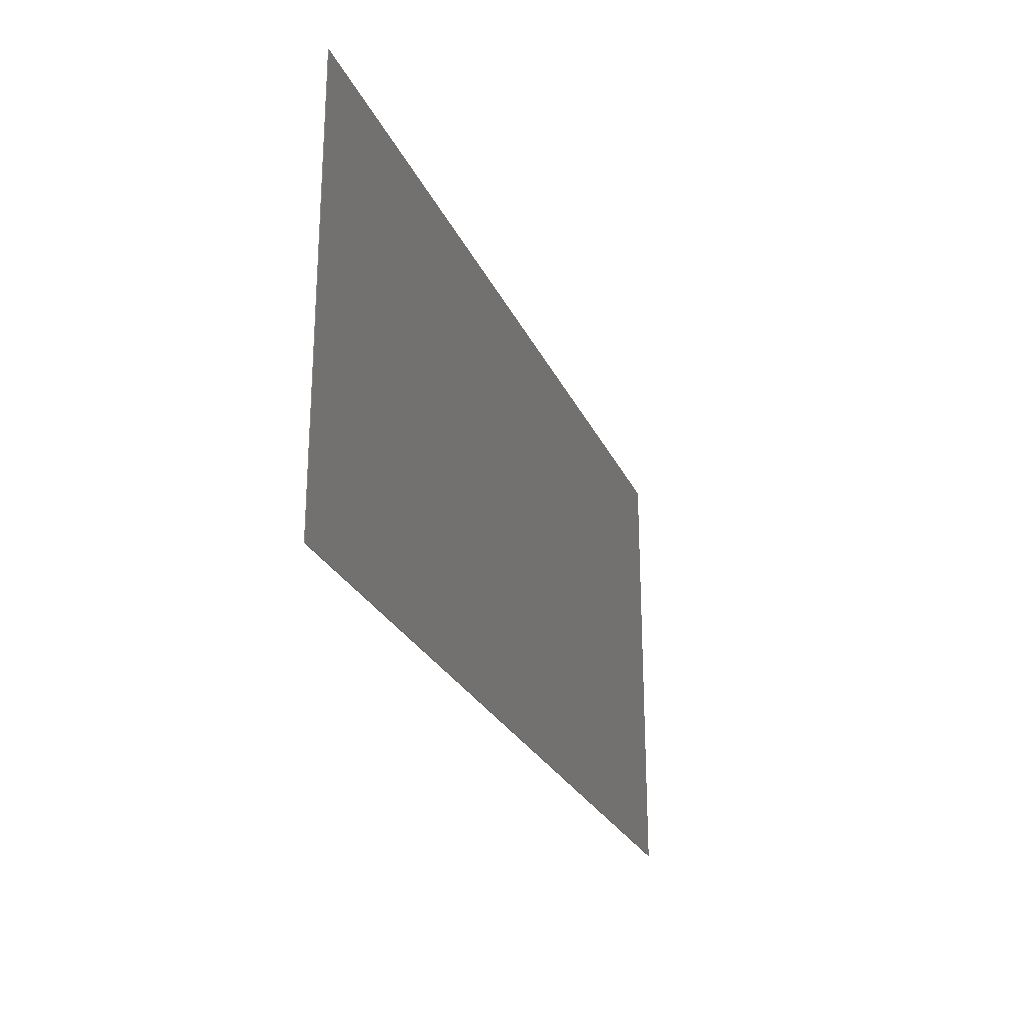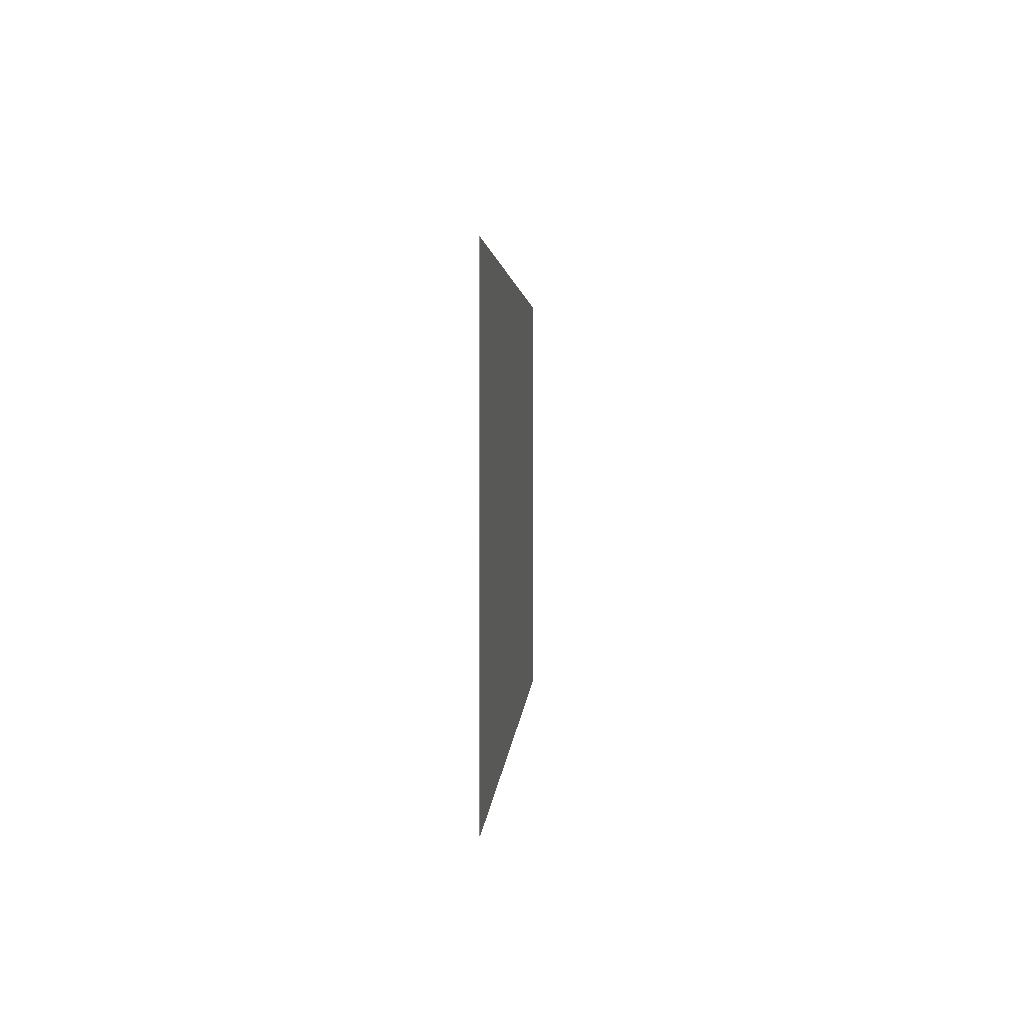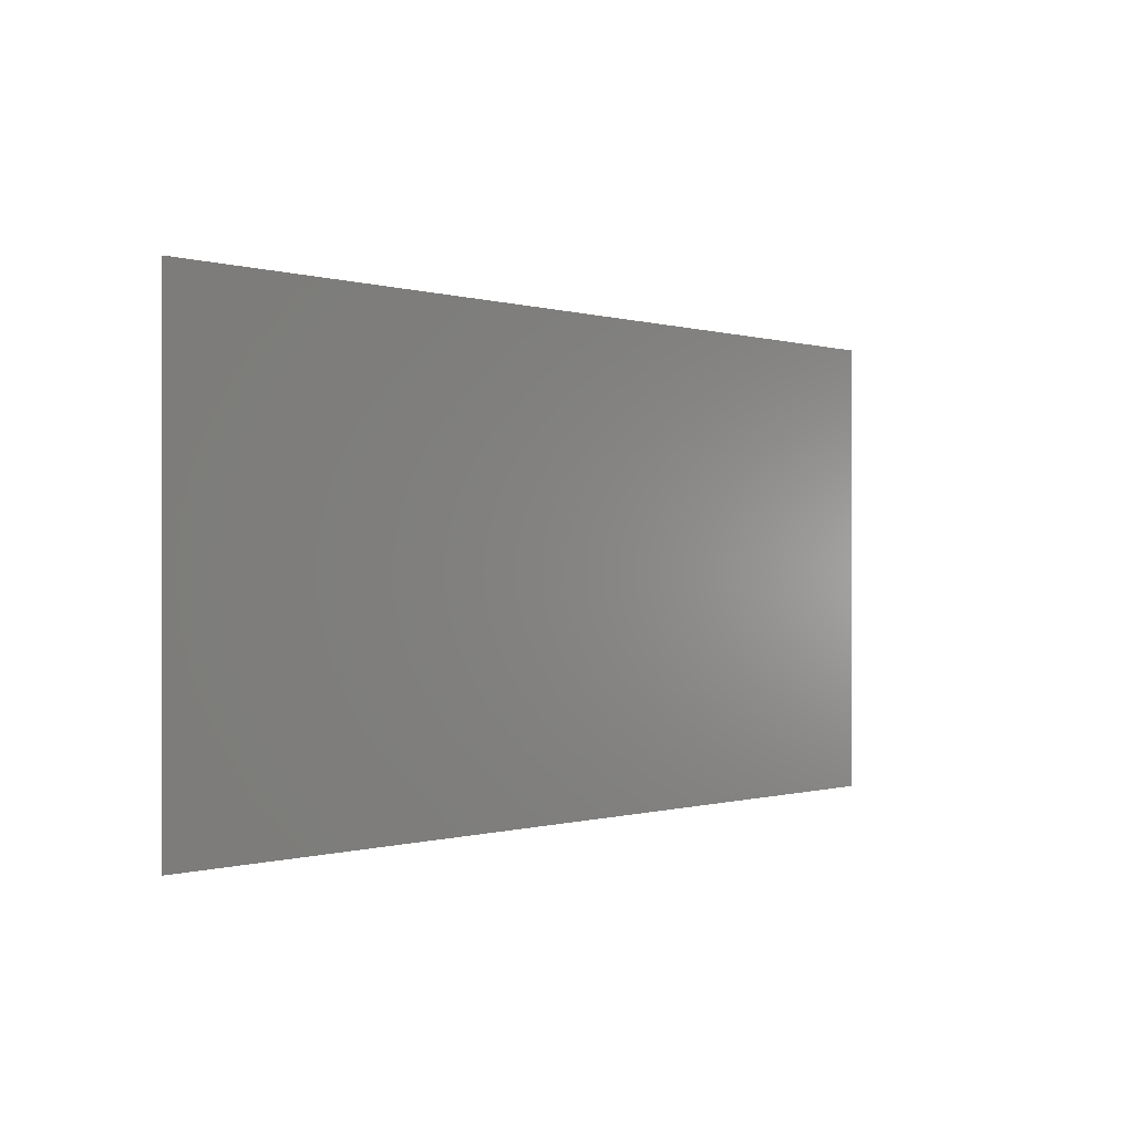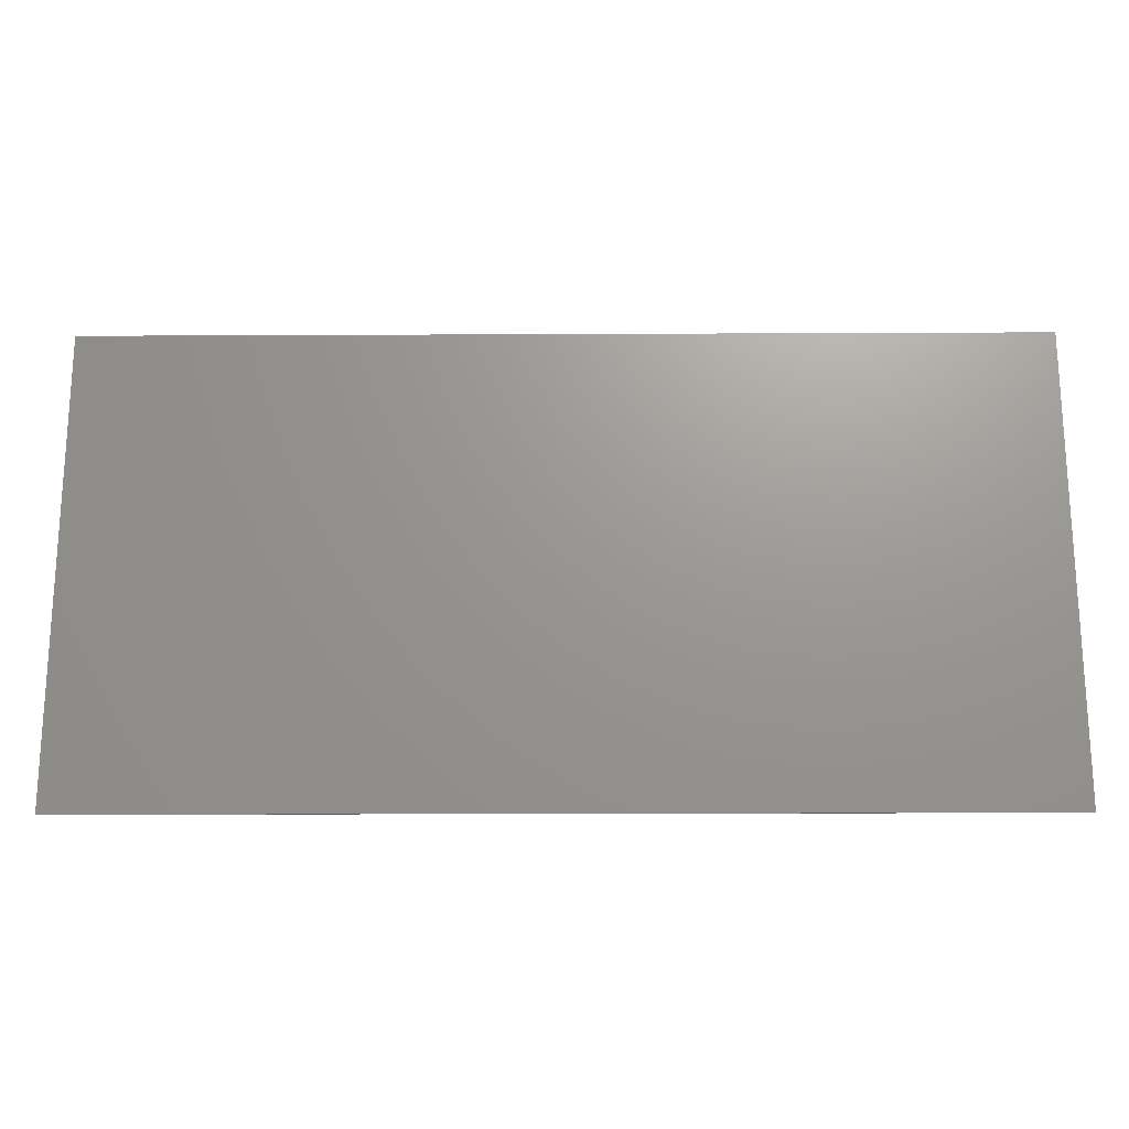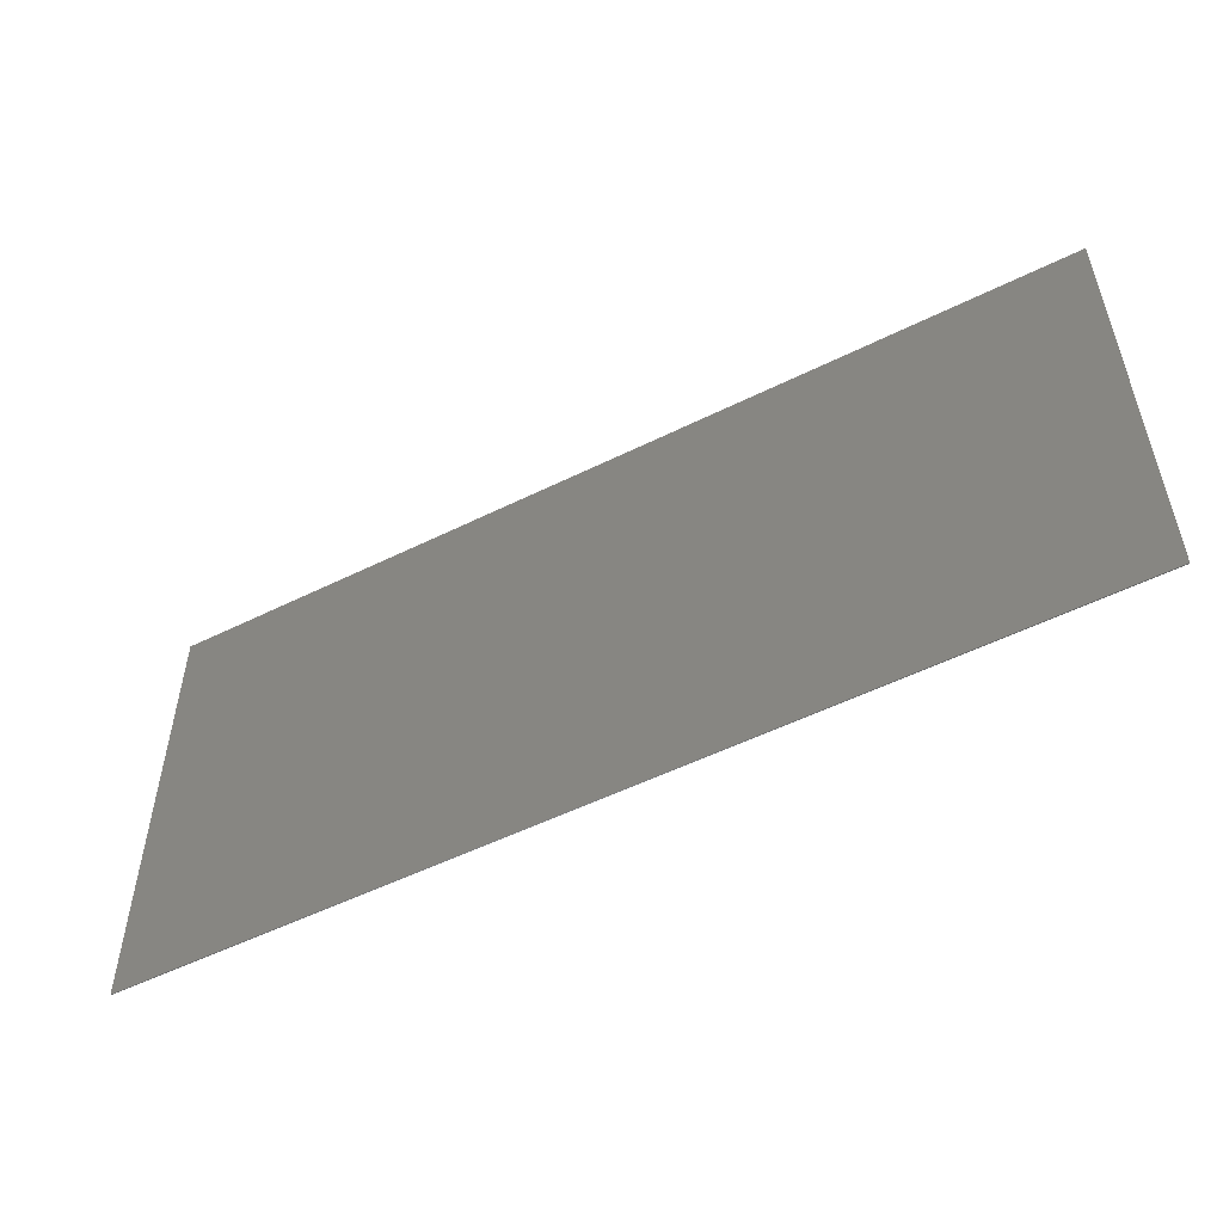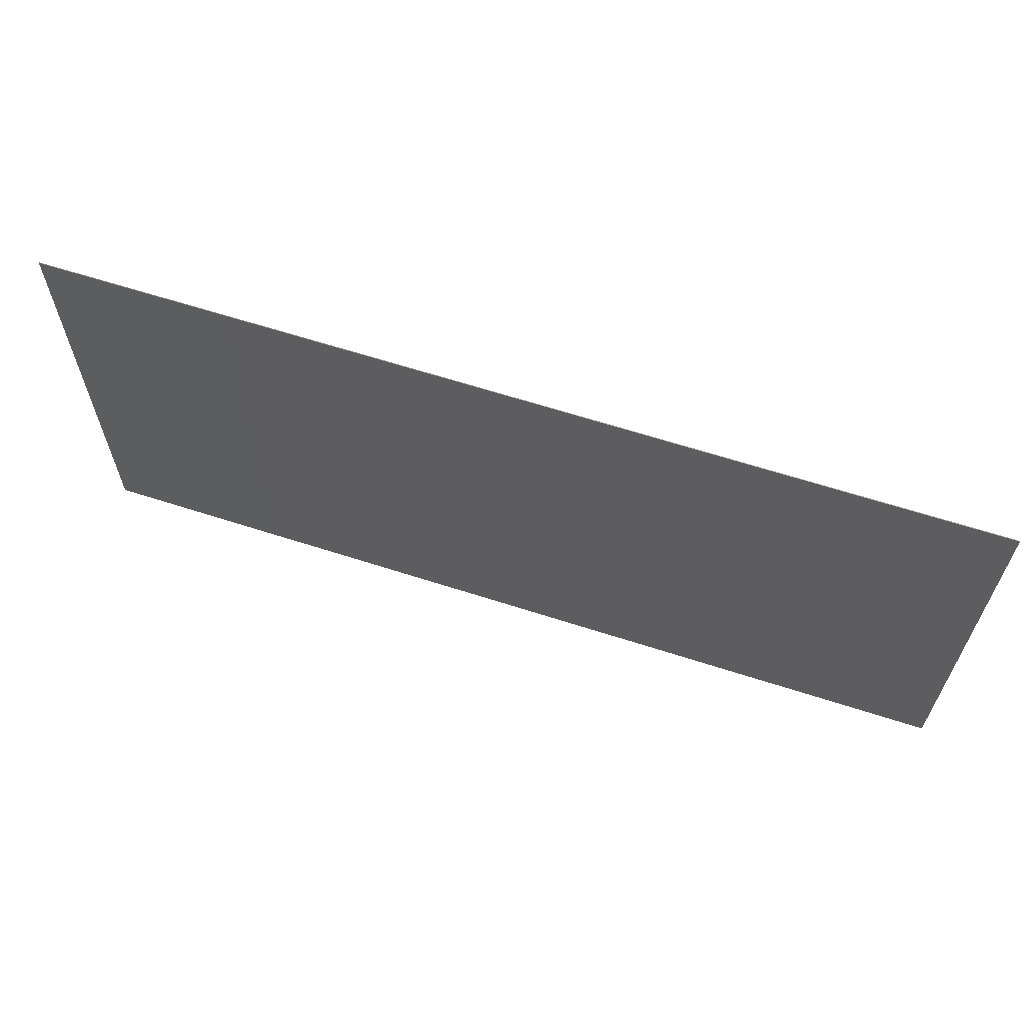
<metadata>
{"format":"stl","ext":"stl","renderer":"f3d","projection":"perspective","resolution":1024,"background":"white","views":[{"elev":-25.3,"azim":-70.2,"up":"+Z"},{"elev":2.5,"azim":-86.9,"up":"+Z"},{"elev":-0.2,"azim":-49.2,"up":"+Z"},{"elev":-20.0,"azim":-179.5,"up":"+Z"},{"elev":-53.0,"azim":28.0,"up":"+Z"},{"elev":63.5,"azim":-161.9,"up":"+Z"}]}
</metadata>
<code>
# stl→obj: 8 verts, 12 faces
v -64 0 32
v 64 0 32
v 64 0 -32
v -64 0 -32
v -64 -0.1 -32
v -64 -0.1 32
v 64 -0.1 -32
v 64 -0.1 32
f 1 2 3
f 3 4 1
f 5 6 1
f 1 4 5
f 7 5 4
f 4 3 7
f 8 7 3
f 3 2 8
f 6 8 2
f 2 1 6
f 6 5 7
f 7 8 6

</code>
